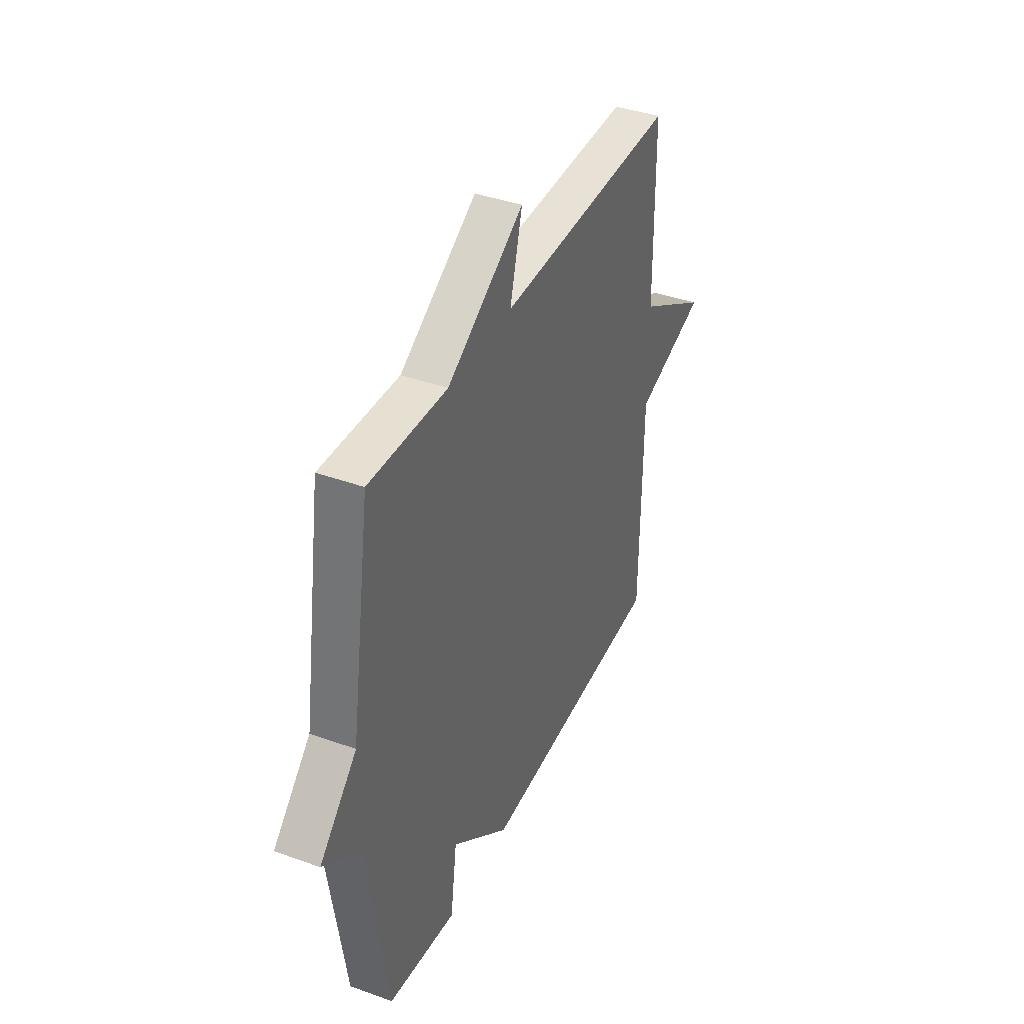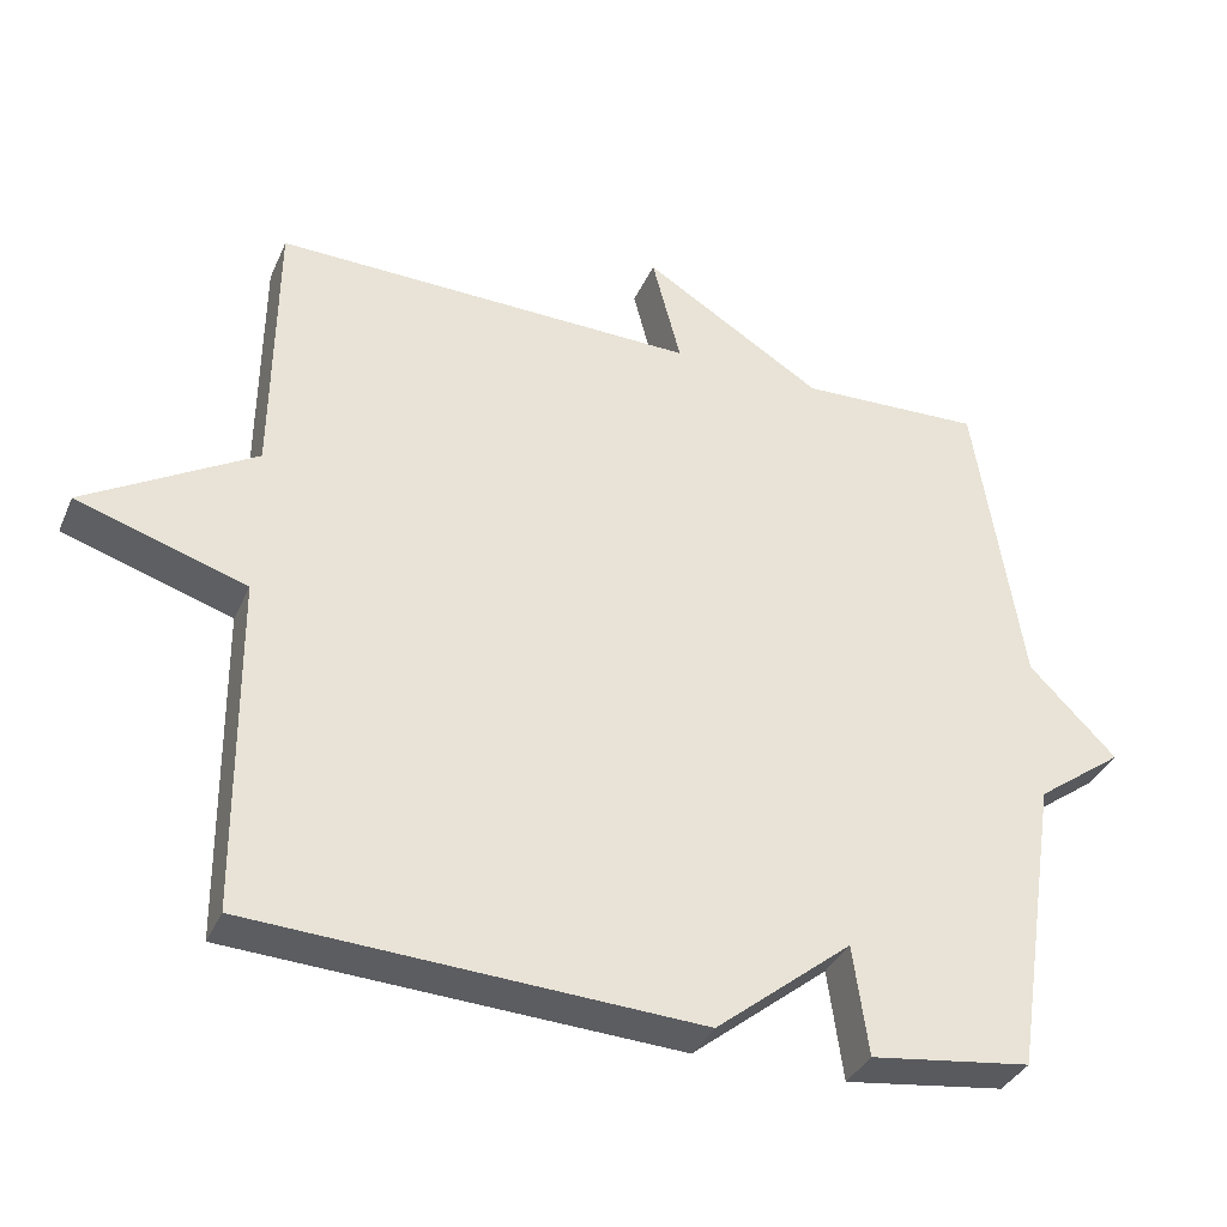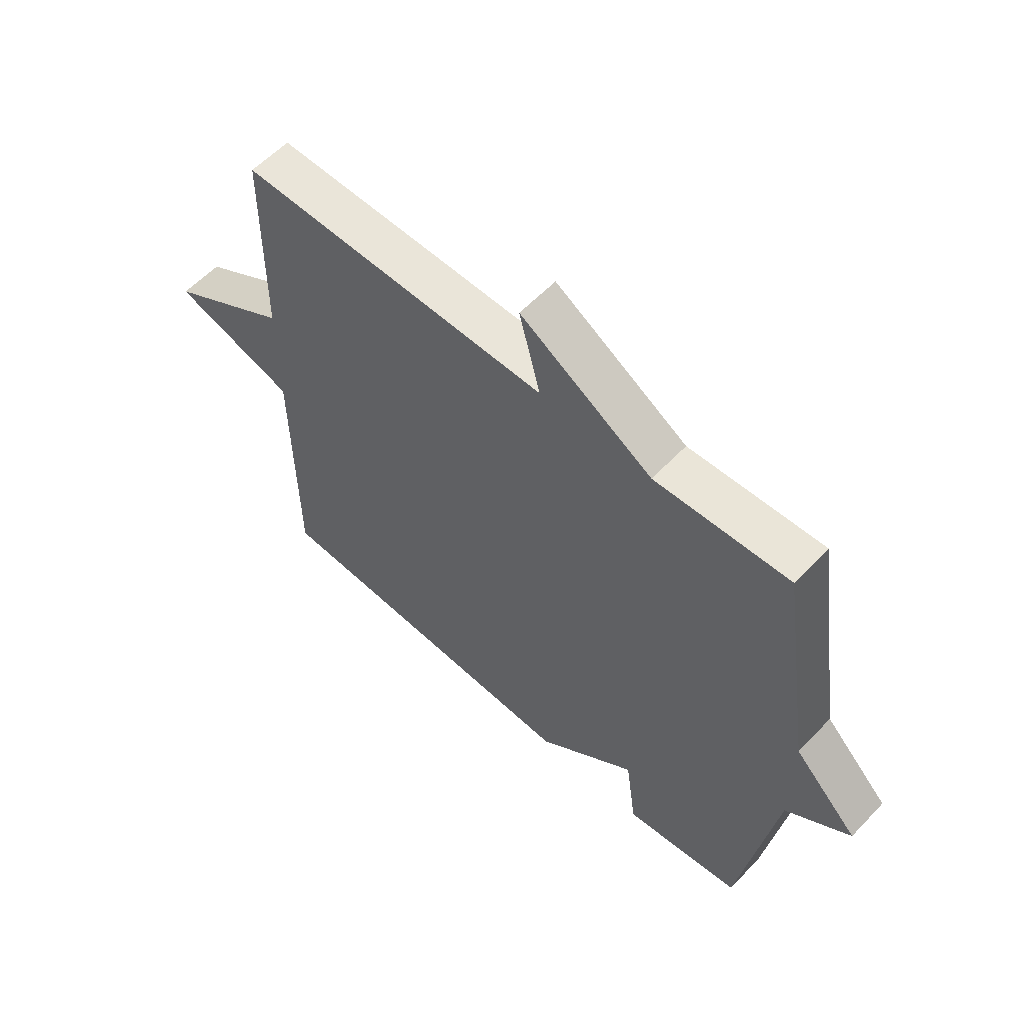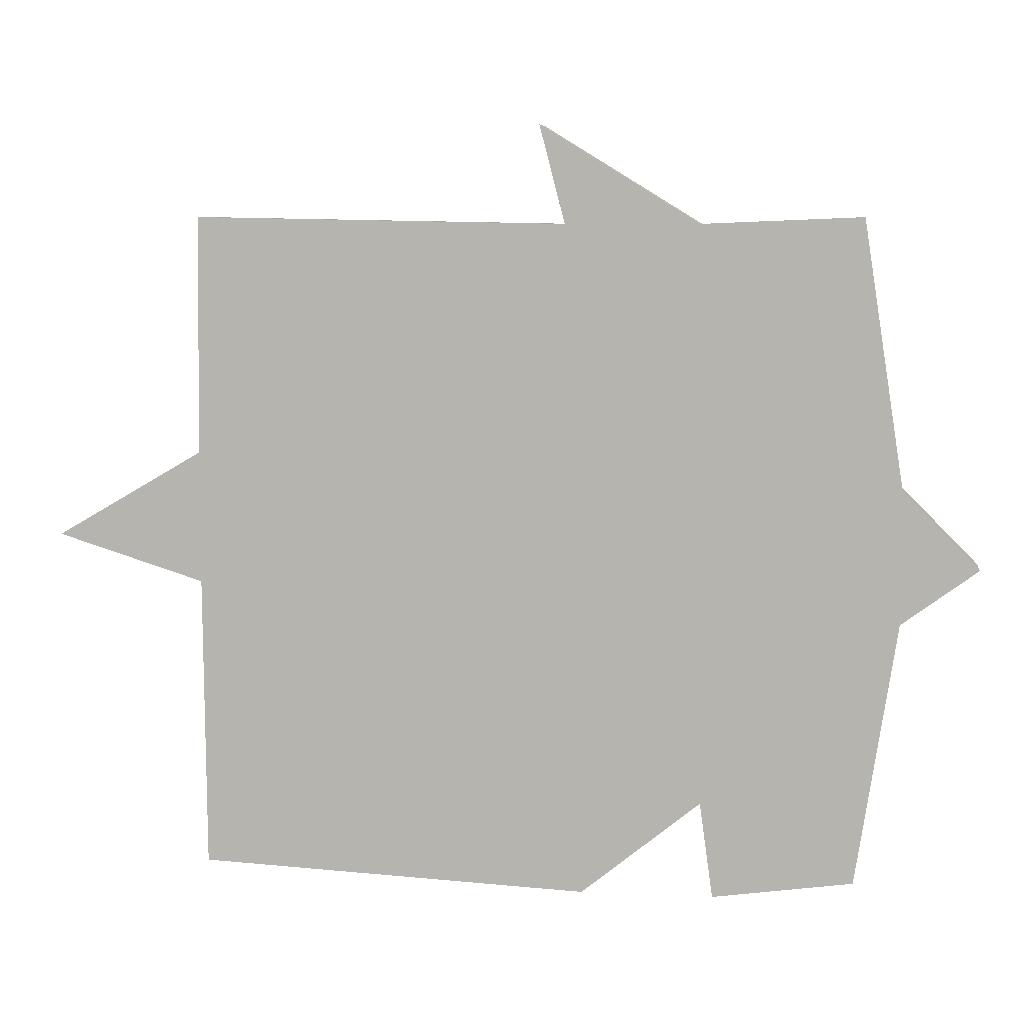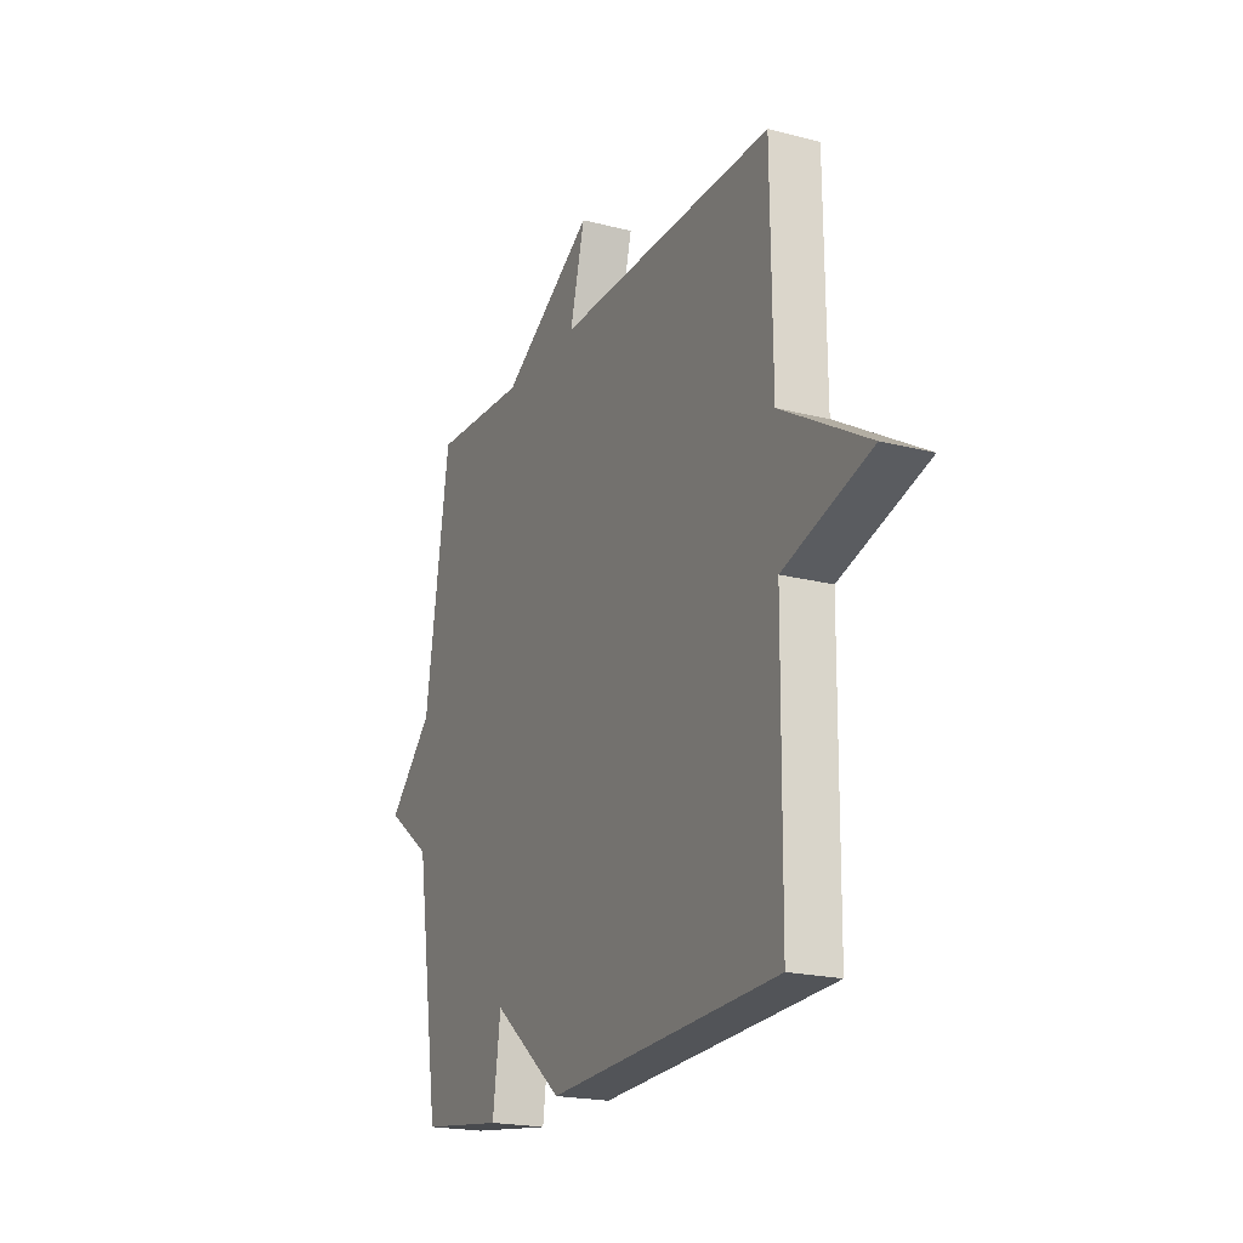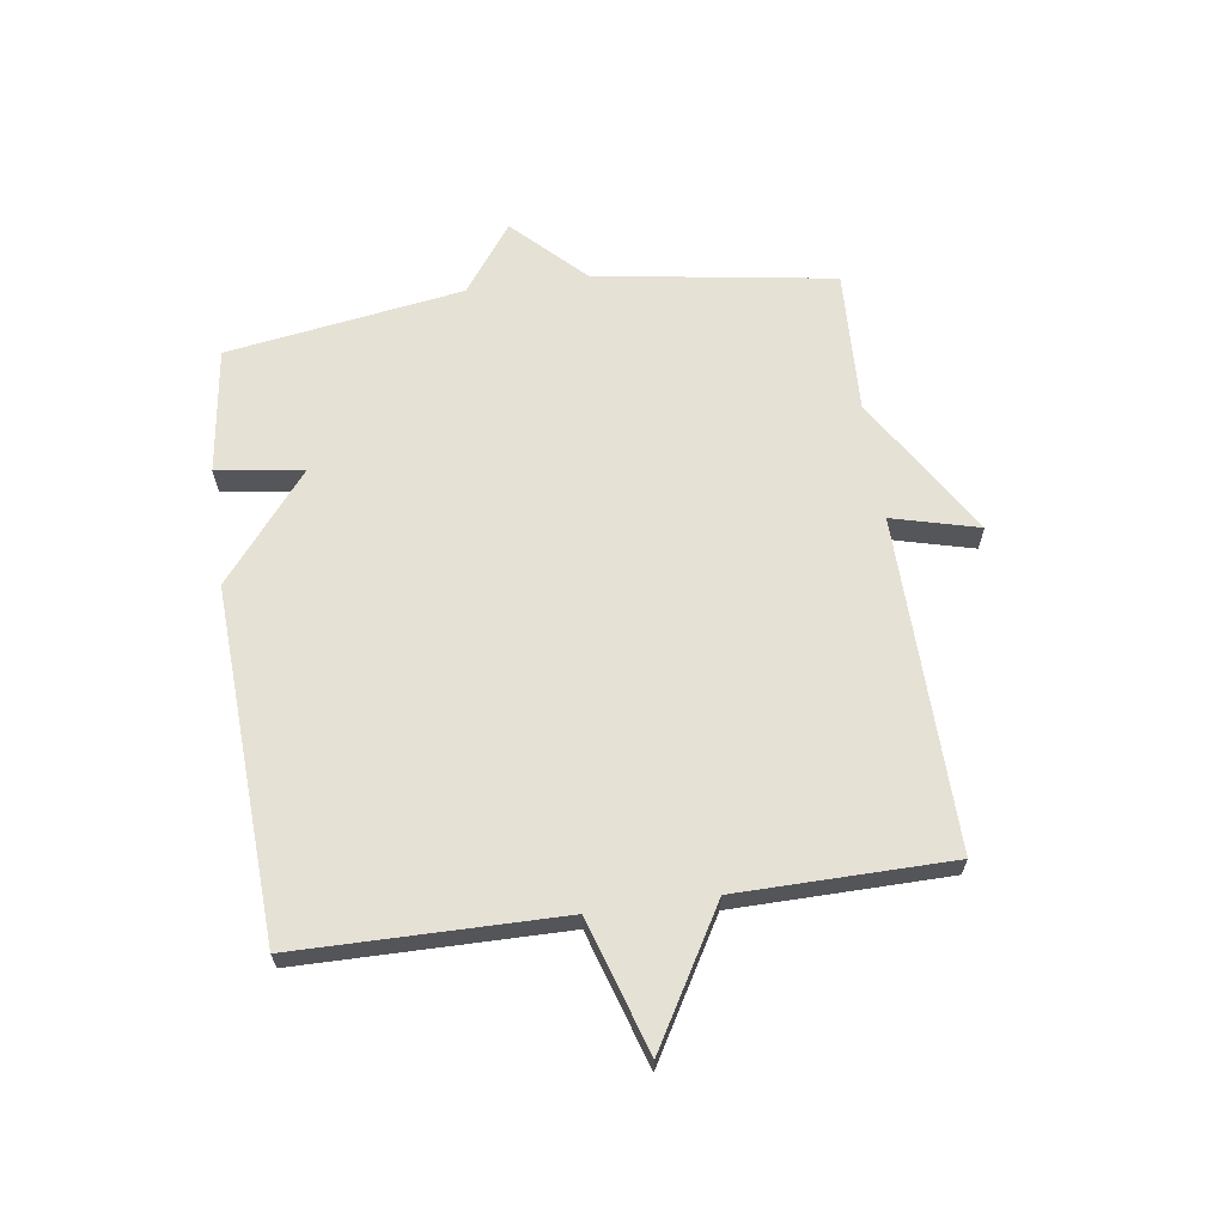
<metadata>
{"format":"obj","ext":"obj","renderer":"f3d","projection":"perspective","resolution":1024,"background":"white","views":[{"elev":39.5,"azim":114.1,"up":"+Z"},{"elev":-35.7,"azim":-21.7,"up":"+Z"},{"elev":58.2,"azim":43.0,"up":"+Z"},{"elev":7.3,"azim":7.6,"up":"+Z"},{"elev":-20.3,"azim":-115.1,"up":"+Z"},{"elev":64.4,"azim":-98.1,"up":"+Y"}]}
</metadata>
<code>
v 0.5 0.07 -0.5
v 0.288 0.07 -0.529
v 0.268 0.07 -0.384
v 0.088 0.07 -0.529
v -0.5 0.07 -0.5
v -0.504 0.07 -0.058
v -0.726 0.07 0.012
v -0.504 0.07 0.142
v -0.5 0.07 0.5
v 0.059 0.07 0.49
v 0.021 0.07 0.636
v 0.259 0.07 0.49
v 0.5 0.07 0.5
v 0.562 0.07 0.098
v 0.677 0.07 -0.018
v 0.562 0.07 -0.102
v 0.5 0 -0.5
v 0.288 0 -0.529
v 0.268 0 -0.384
v 0.088 0 -0.529
v -0.5 0 -0.5
v -0.504 0 -0.058
v -0.726 0 0.012
v -0.504 0 0.142
v -0.5 0 0.5
v 0.059 0 0.49
v 0.021 0 0.636
v 0.259 0 0.49
v 0.5 0 0.5
v 0.562 0 0.098
v 0.677 0 -0.018
v 0.562 0 -0.102
f 14 15 16
f 1 2 3
f 16 1 3
f 14 16 3
f 13 14 3
f 12 13 3
f 10 11 12
f 4 5 6
f 3 4 6
f 12 3 6
f 10 12 6
f 8 9 10 6
f 6 7 8
f 32 31 30
f 19 18 17
f 19 17 32
f 19 32 30
f 19 30 29
f 19 29 28
f 28 27 26
f 22 21 20
f 22 20 19
f 22 19 28
f 22 28 26
f 22 26 25 24
f 24 23 22
f 1 17 18 2
f 2 18 19 3
f 3 19 20 4
f 4 20 21 5
f 5 21 22 6
f 6 22 23 7
f 7 23 24 8
f 8 24 25 9
f 9 25 26 10
f 10 26 27 11
f 11 27 28 12
f 12 28 29 13
f 13 29 30 14
f 14 30 31 15
f 15 31 32 16
f 16 32 17 1

</code>
